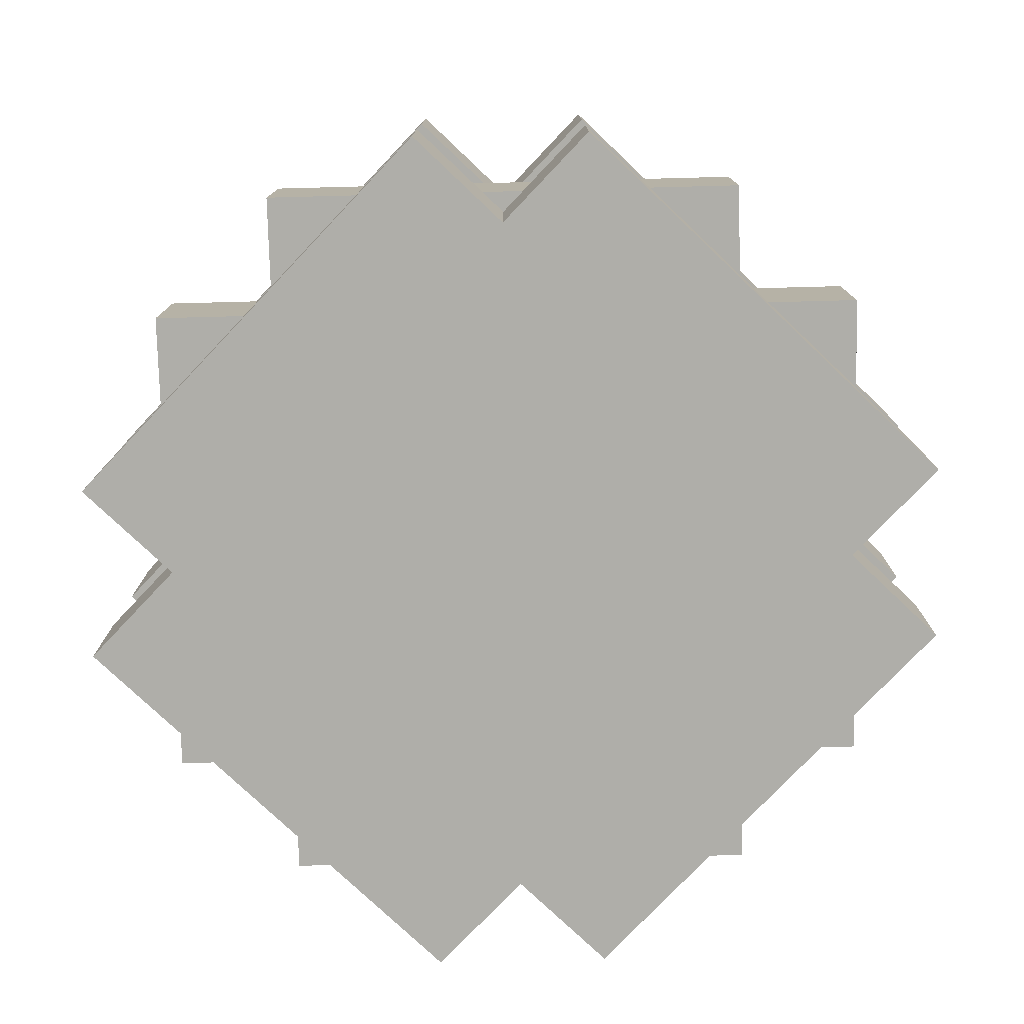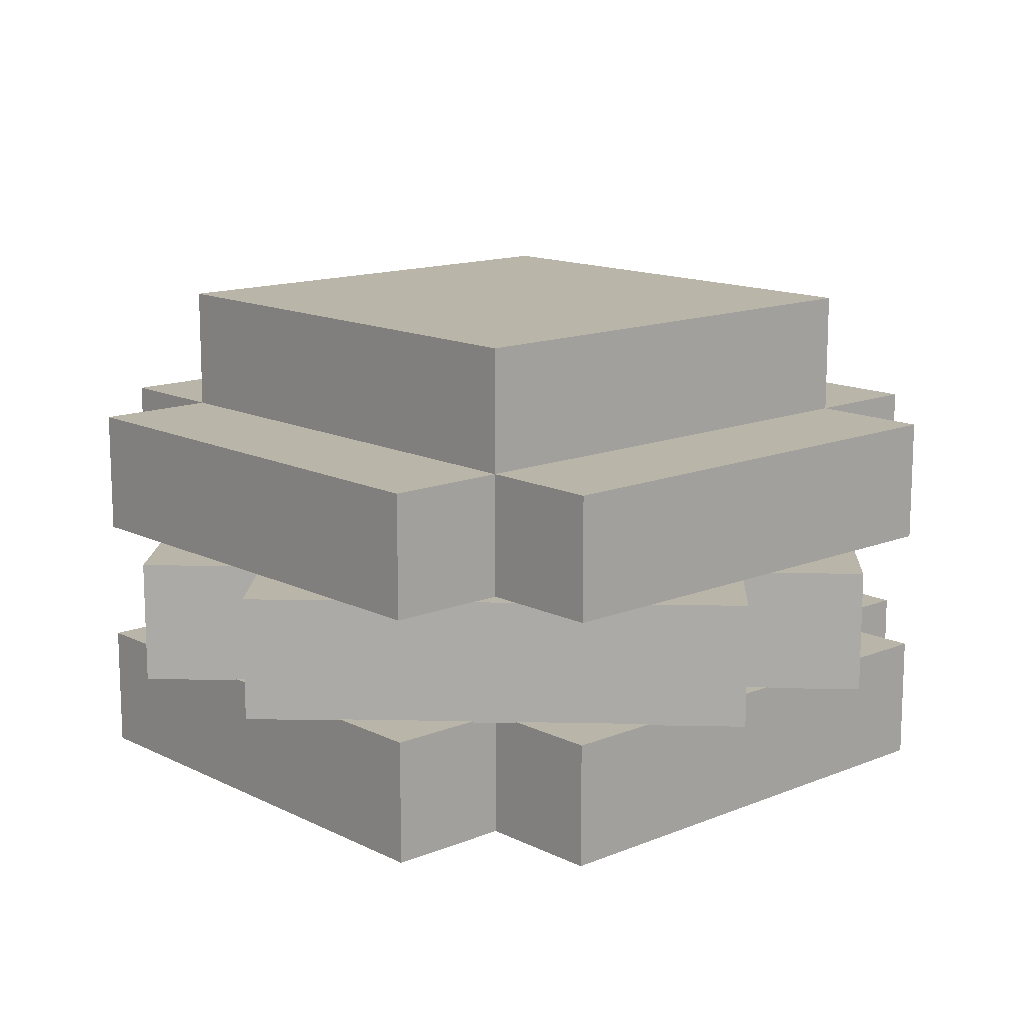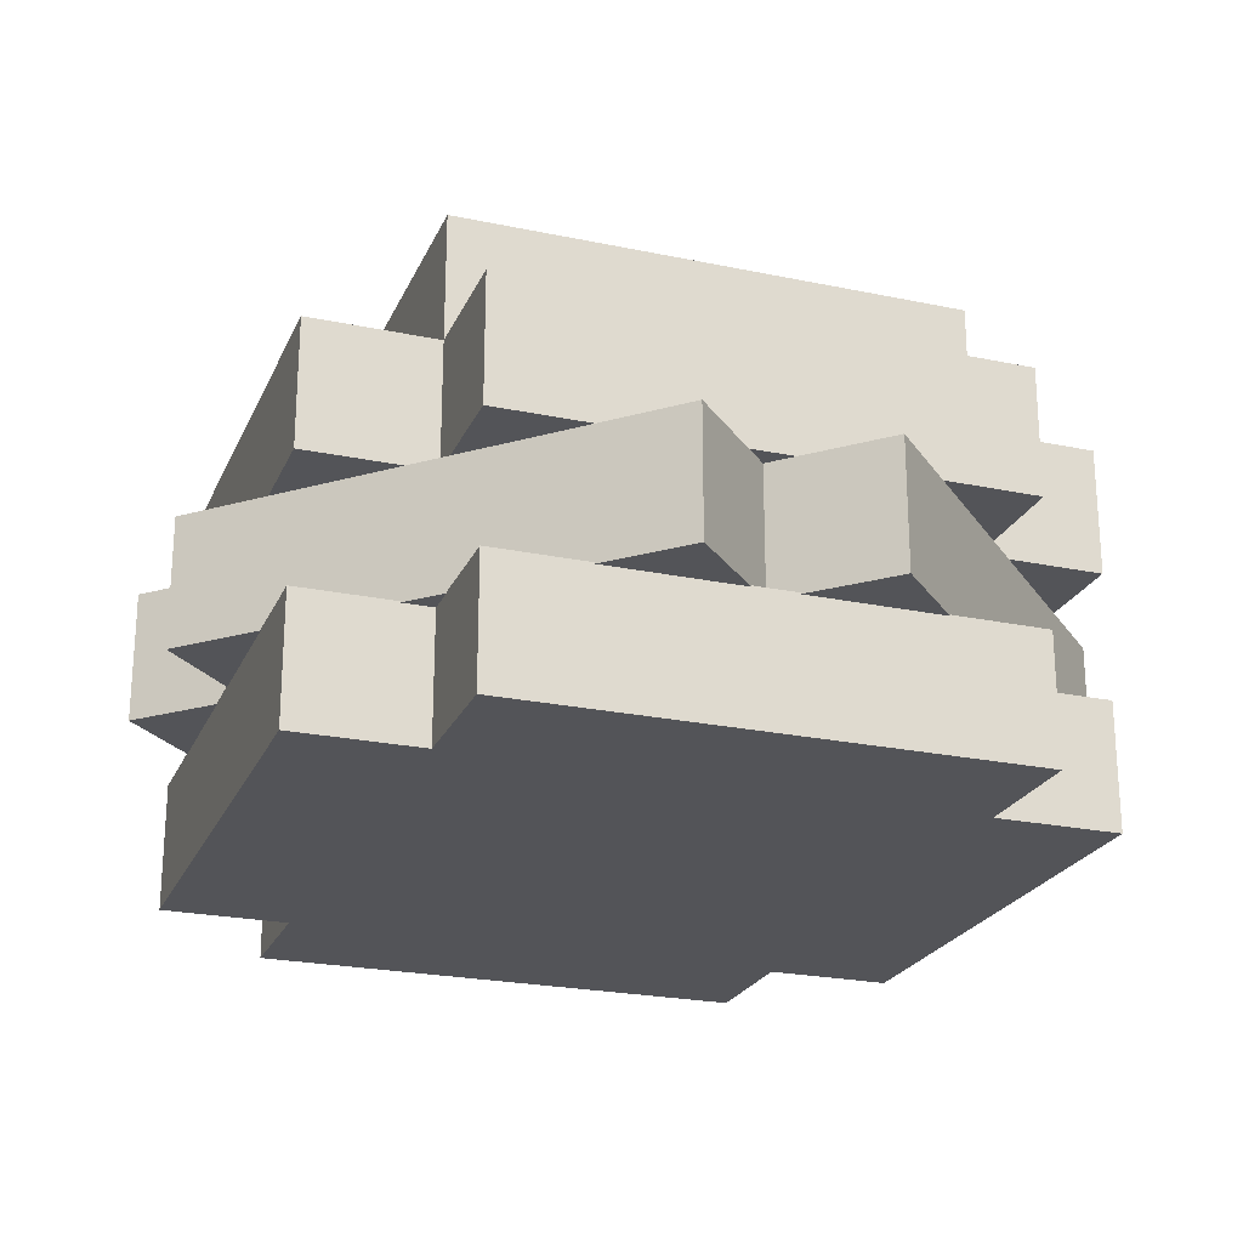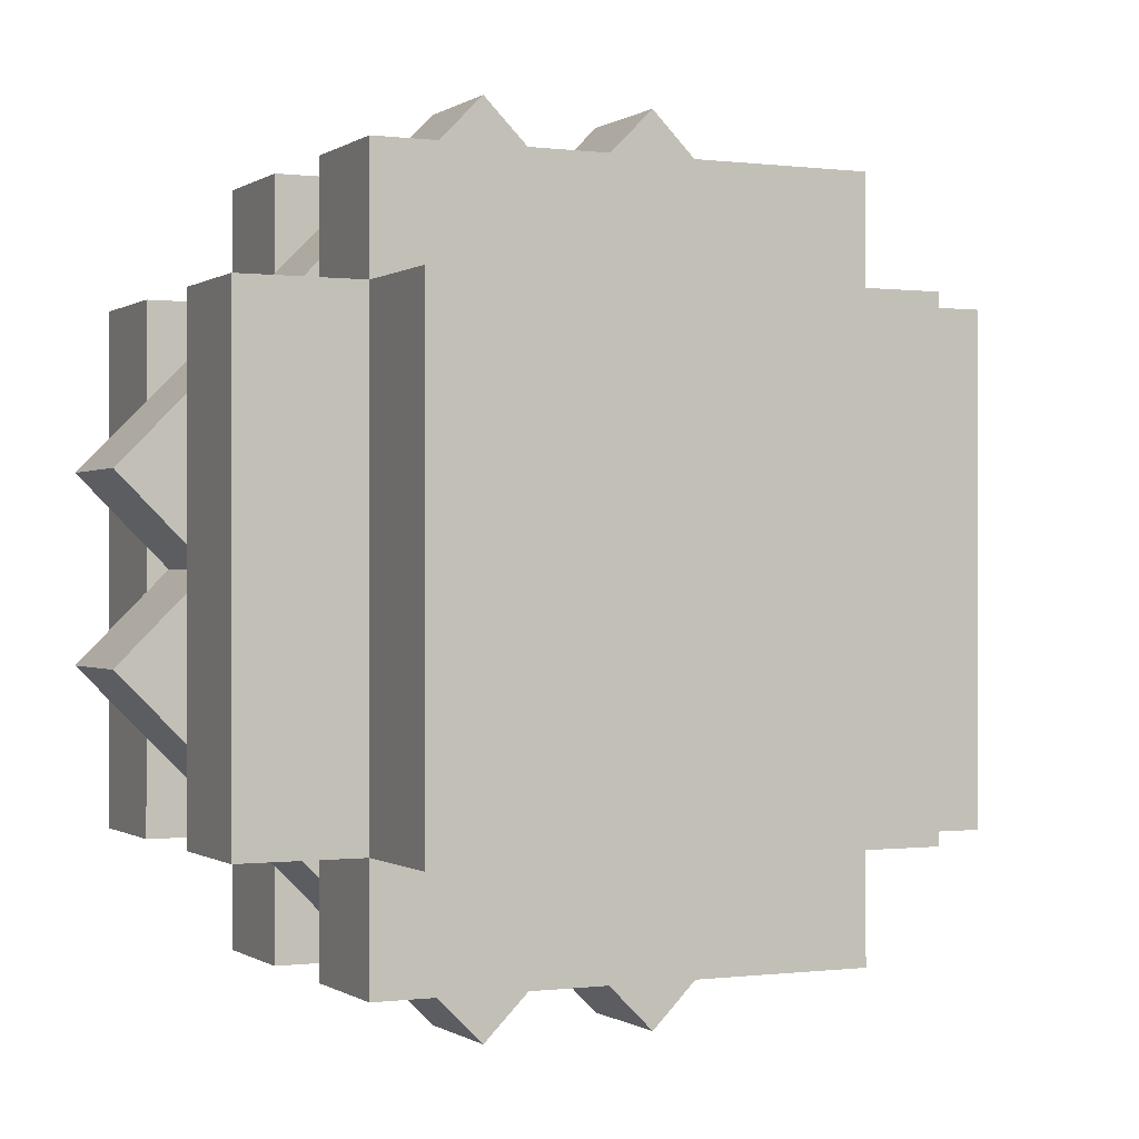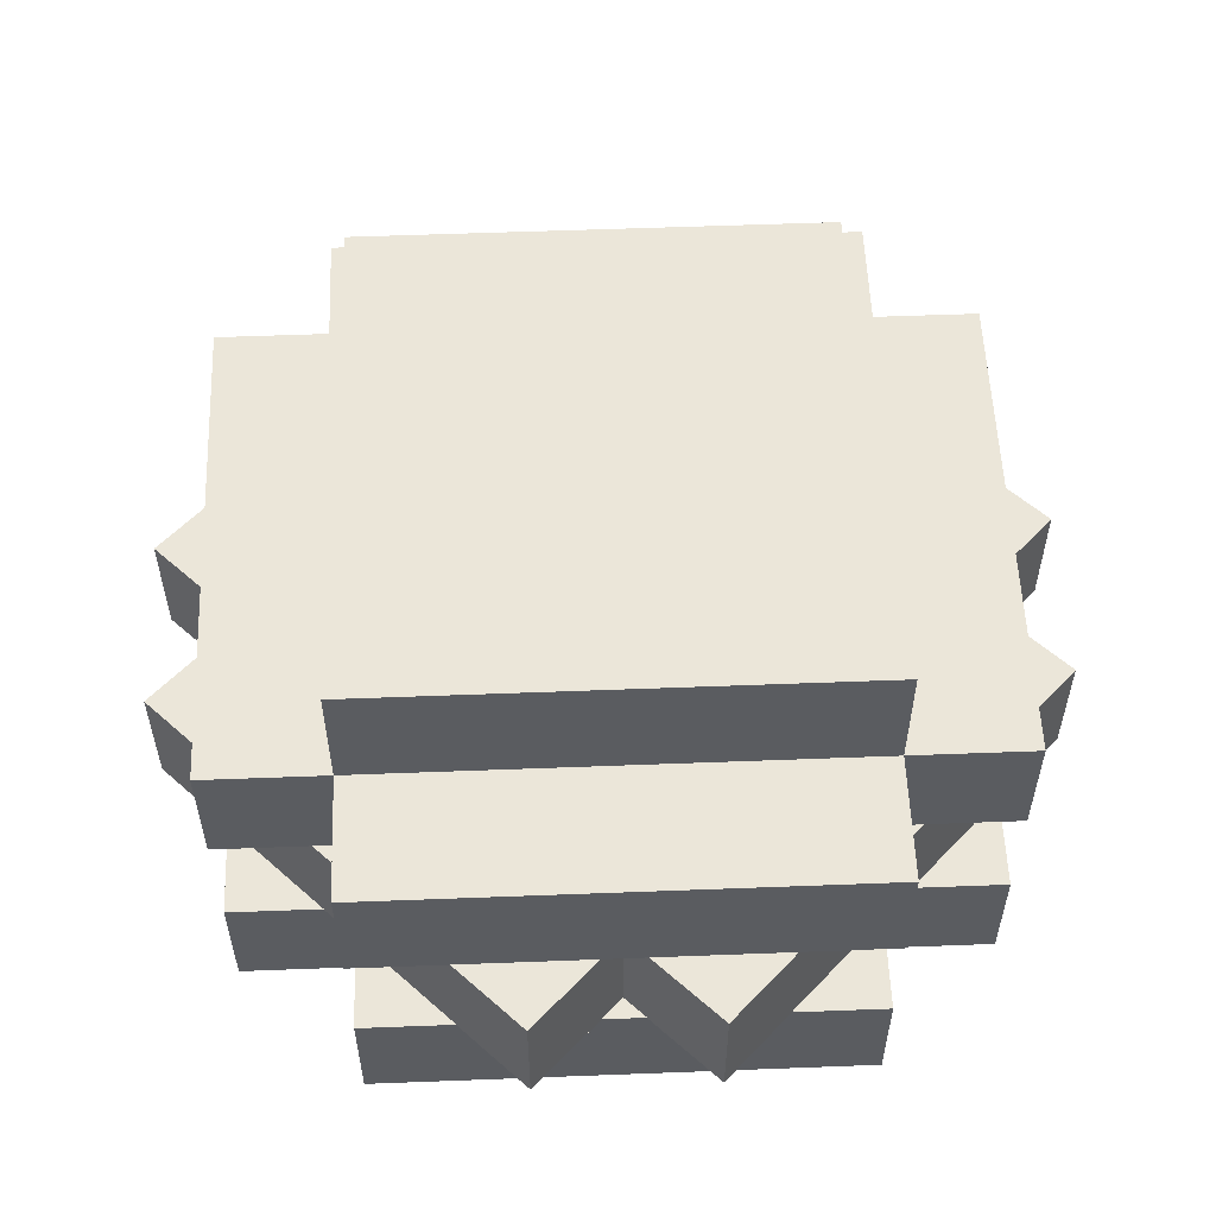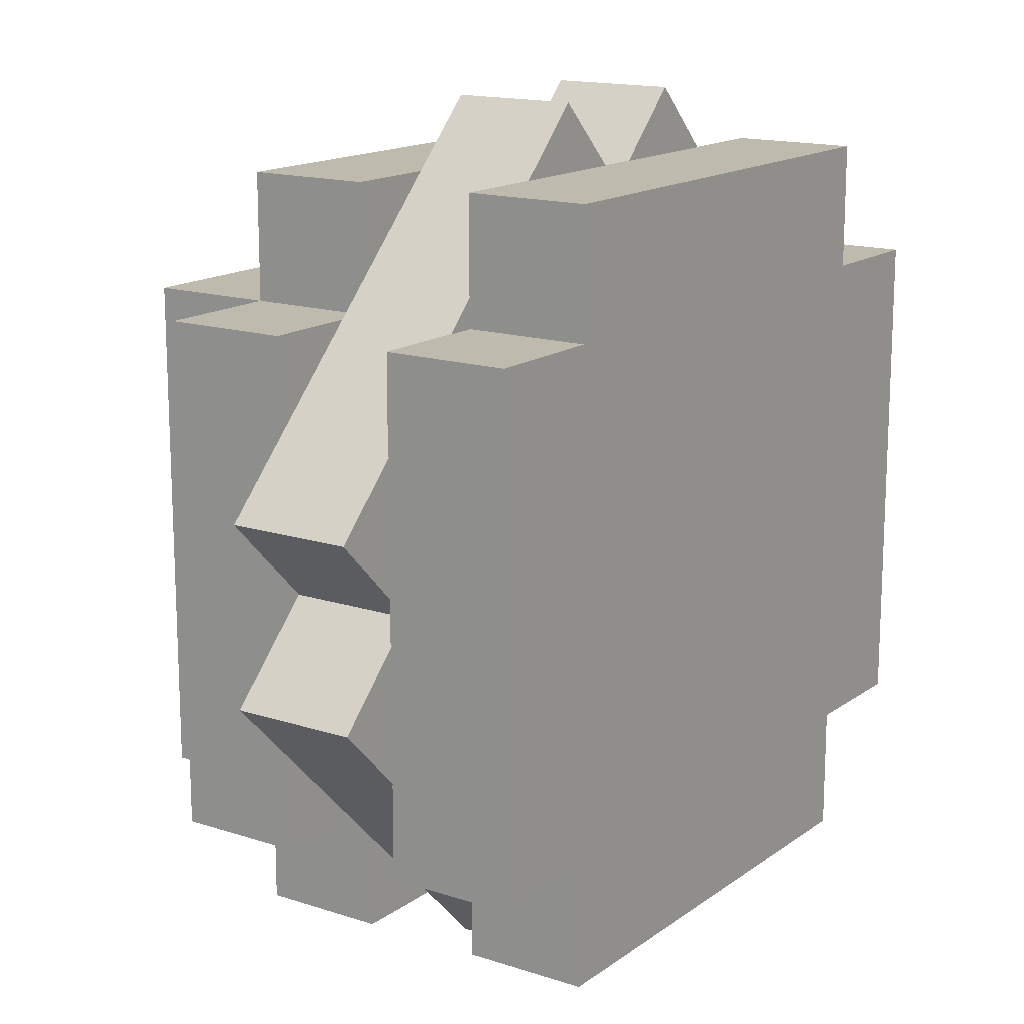
<metadata>
{"format":"obj","ext":"obj","renderer":"f3d","projection":"perspective","resolution":1024,"background":"white","views":[{"elev":-77.5,"azim":-133.5,"up":"+Y"},{"elev":13.7,"azim":-132.3,"up":"+Y"},{"elev":-23.4,"azim":-19.5,"up":"+Y"},{"elev":-0.2,"azim":154.7,"up":"+Z"},{"elev":56.1,"azim":177.7,"up":"+Y"},{"elev":15.4,"azim":-55.5,"up":"+Z"}]}
</metadata>
<code>
o cube
v 0.1875 0.06312 0.125
v 0.1875 0.06312 -0.125
v 0.1875 0.000625 0.125
v 0.1875 0.000625 -0.125
v -0.1875 0.06312 -0.125
v -0.1875 0.06312 0.125
v -0.1875 0.000625 -0.125
v -0.1875 0.000625 0.125
f 4 7 5 2
f 3 4 2 1
f 8 3 1 6
f 7 8 6 5
f 6 1 2 5
f 7 4 3 8
o cube
v 0.125 0.06312 0.1875
v 0.125 0.06312 -0.1875
v 0.125 0.000625 0.1875
v 0.125 0.000625 -0.1875
v -0.125 0.06312 -0.1875
v -0.125 0.06312 0.1875
v -0.125 0.000625 -0.1875
v -0.125 0.000625 0.1875
f 12 15 13 10
f 11 12 10 9
f 16 11 9 14
f 15 16 14 13
f 14 9 10 13
f 15 12 11 16
o cube
v 0.04419 0.125 0.221
v 0.221 0.125 0.04419
v 0.04419 0.0625 0.221
v 0.221 0.0625 0.04419
v -0.04419 0.125 -0.221
v -0.221 0.125 -0.04419
v -0.04419 0.0625 -0.221
v -0.221 0.0625 -0.04419
f 20 23 21 18
f 19 20 18 17
f 24 19 17 22
f 23 24 22 21
f 22 17 18 21
f 23 20 19 24
o cube
v -0.04419 0.125 0.221
v 0.221 0.125 -0.04419
v -0.04419 0.0625 0.221
v 0.221 0.0625 -0.04419
v 0.04419 0.125 -0.221
v -0.221 0.125 0.04419
v 0.04419 0.0625 -0.221
v -0.221 0.0625 0.04419
f 28 31 29 26
f 27 28 26 25
f 32 27 25 30
f 31 32 30 29
f 30 25 26 29
f 31 28 27 32
o cube
v 0.1875 0.1875 0.125
v 0.1875 0.1875 -0.125
v 0.1875 0.125 0.125
v 0.1875 0.125 -0.125
v -0.1875 0.1875 -0.125
v -0.1875 0.1875 0.125
v -0.1875 0.125 -0.125
v -0.1875 0.125 0.125
f 36 39 37 34
f 35 36 34 33
f 40 35 33 38
f 39 40 38 37
f 38 33 34 37
f 39 36 35 40
o cube
v 0.125 0.1875 0.1875
v 0.125 0.1875 -0.1875
v 0.125 0.125 0.1875
v 0.125 0.125 -0.1875
v -0.125 0.1875 -0.1875
v -0.125 0.1875 0.1875
v -0.125 0.125 -0.1875
v -0.125 0.125 0.1875
f 44 47 45 42
f 43 44 42 41
f 48 43 41 46
f 47 48 46 45
f 46 41 42 45
f 47 44 43 48
o cube
v 0.125 0.25 0.125
v 0.125 0.25 -0.125
v 0.125 0.1875 0.125
v 0.125 0.1875 -0.125
v -0.125 0.25 -0.125
v -0.125 0.25 0.125
v -0.125 0.1875 -0.125
v -0.125 0.1875 0.125
f 52 55 53 50
f 51 52 50 49
f 56 51 49 54
f 55 56 54 53
f 54 49 50 53
f 55 52 51 56

</code>
